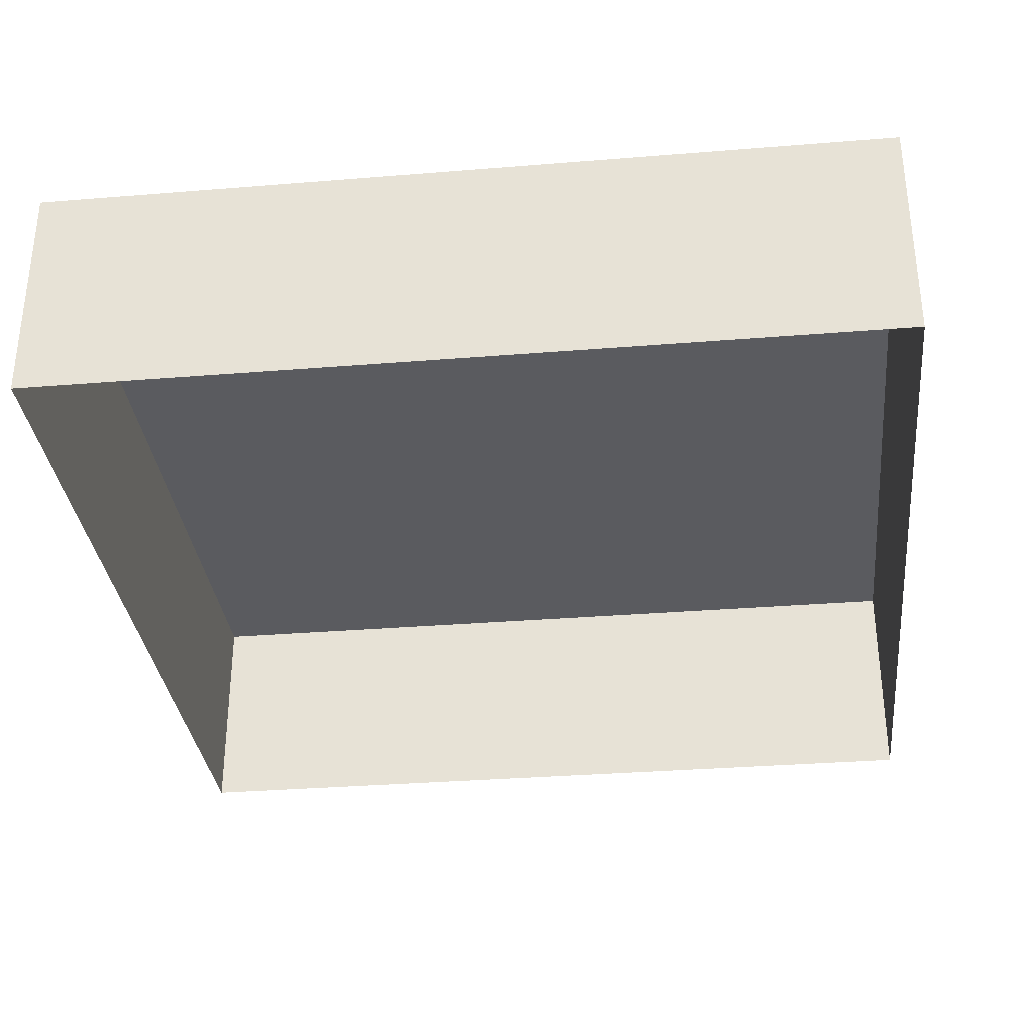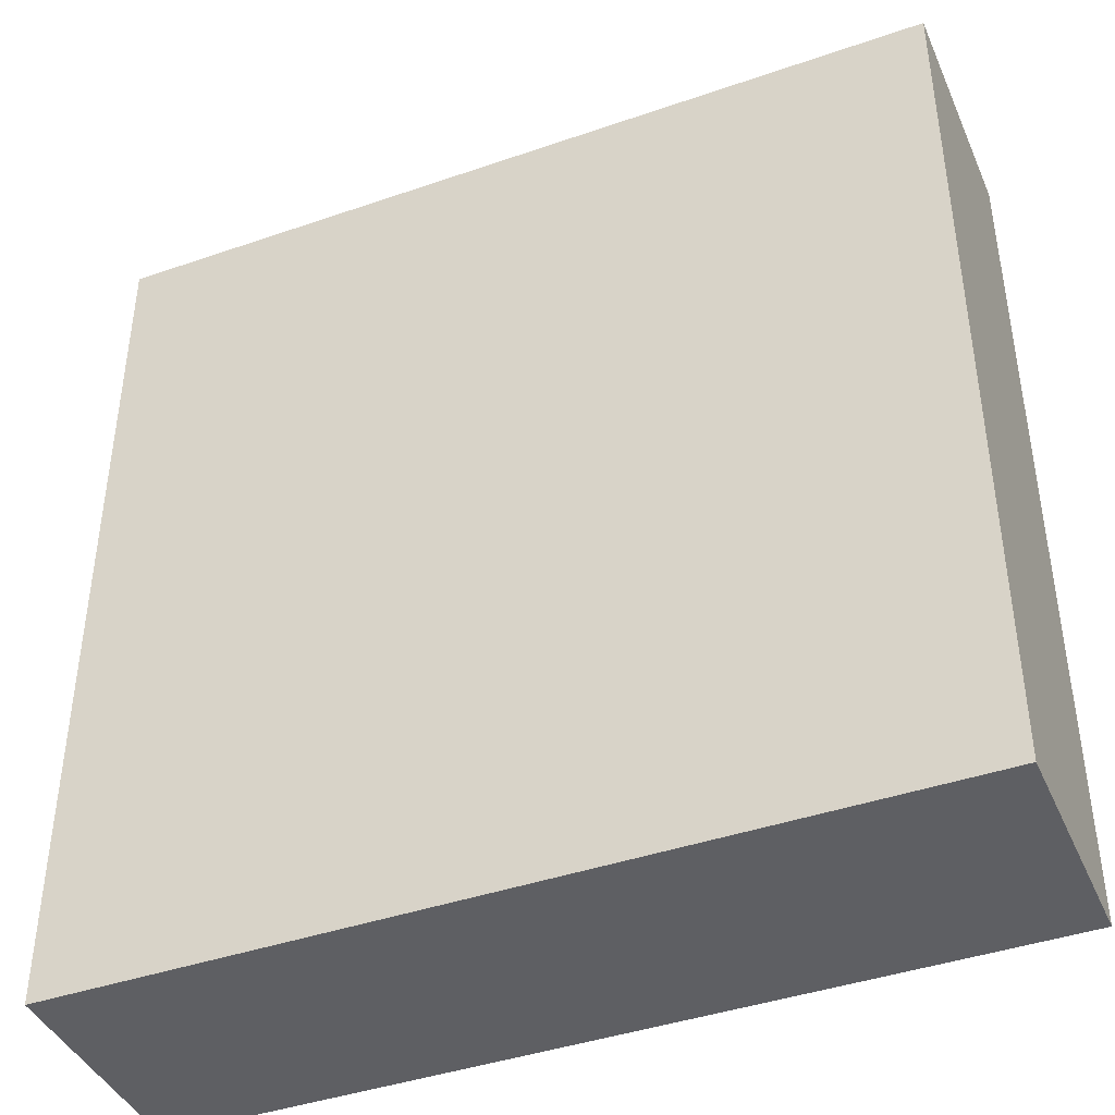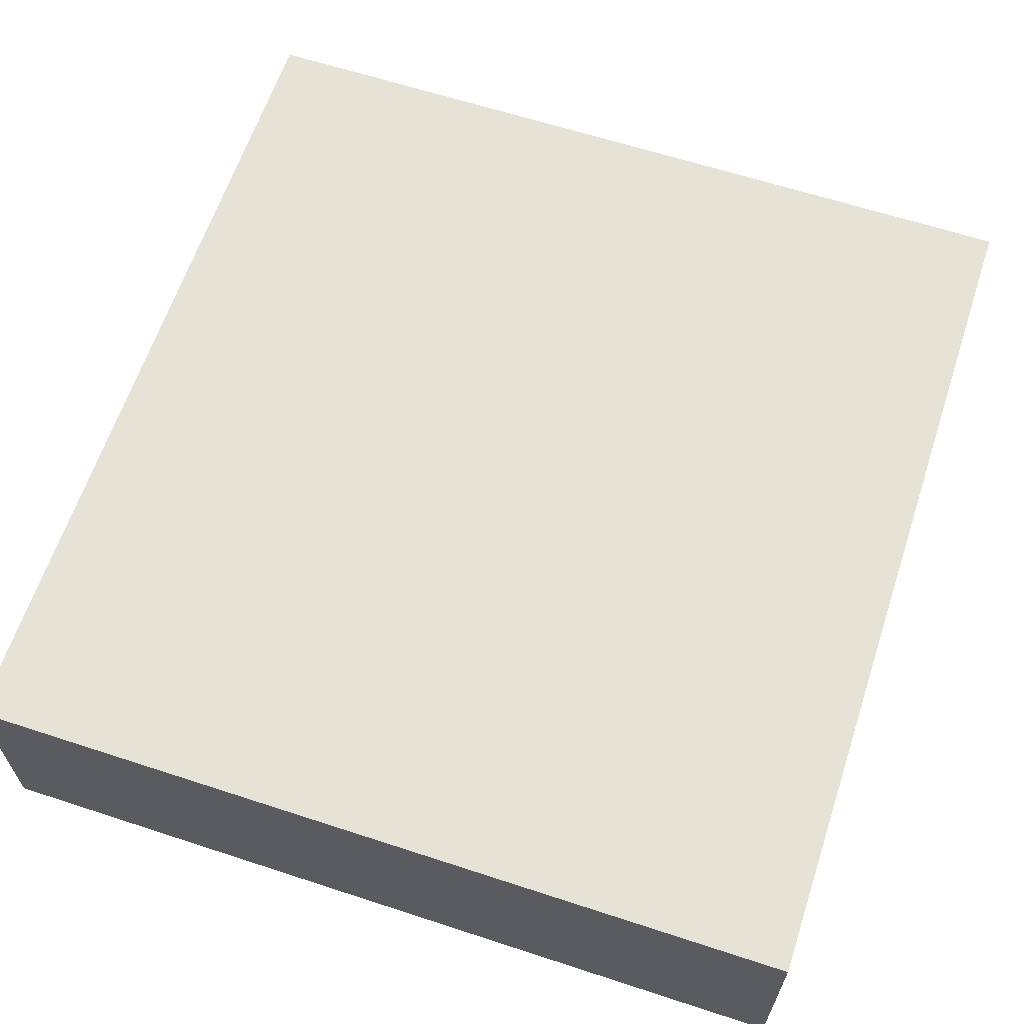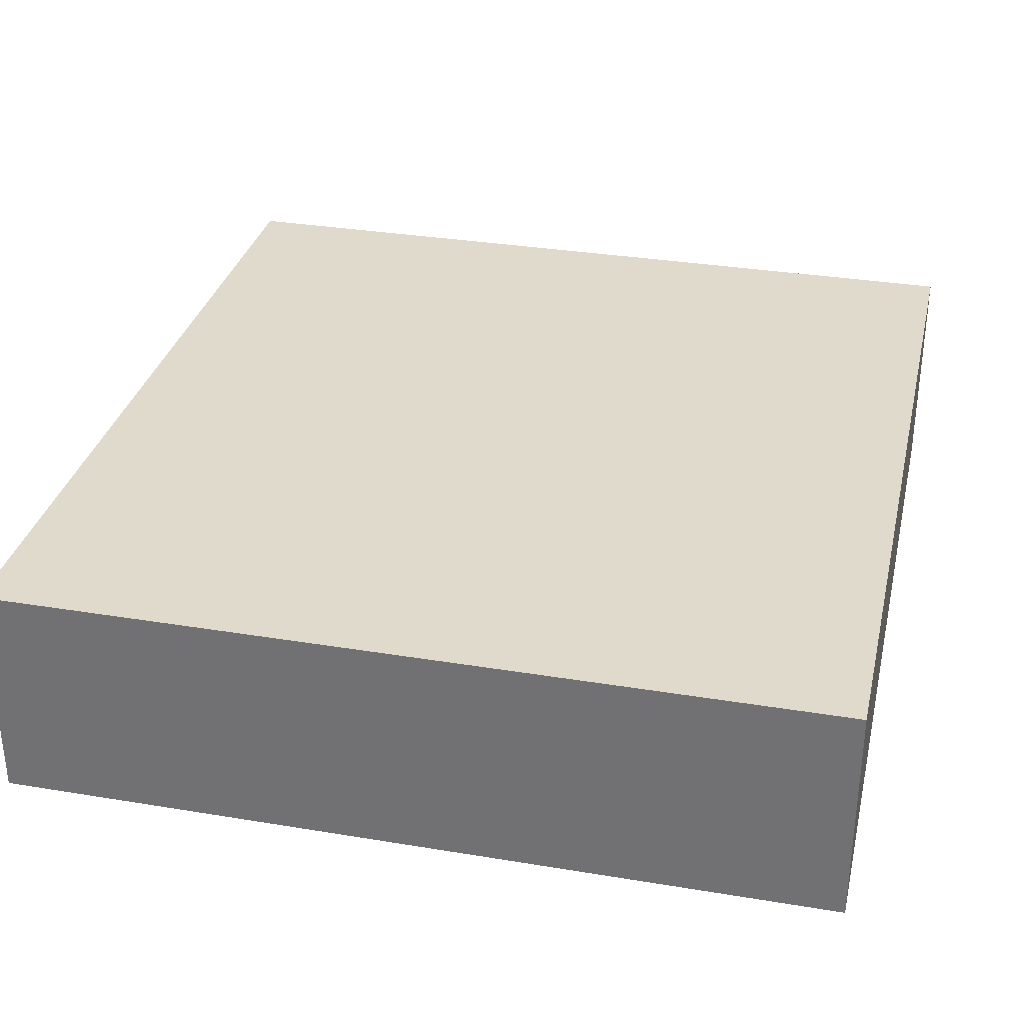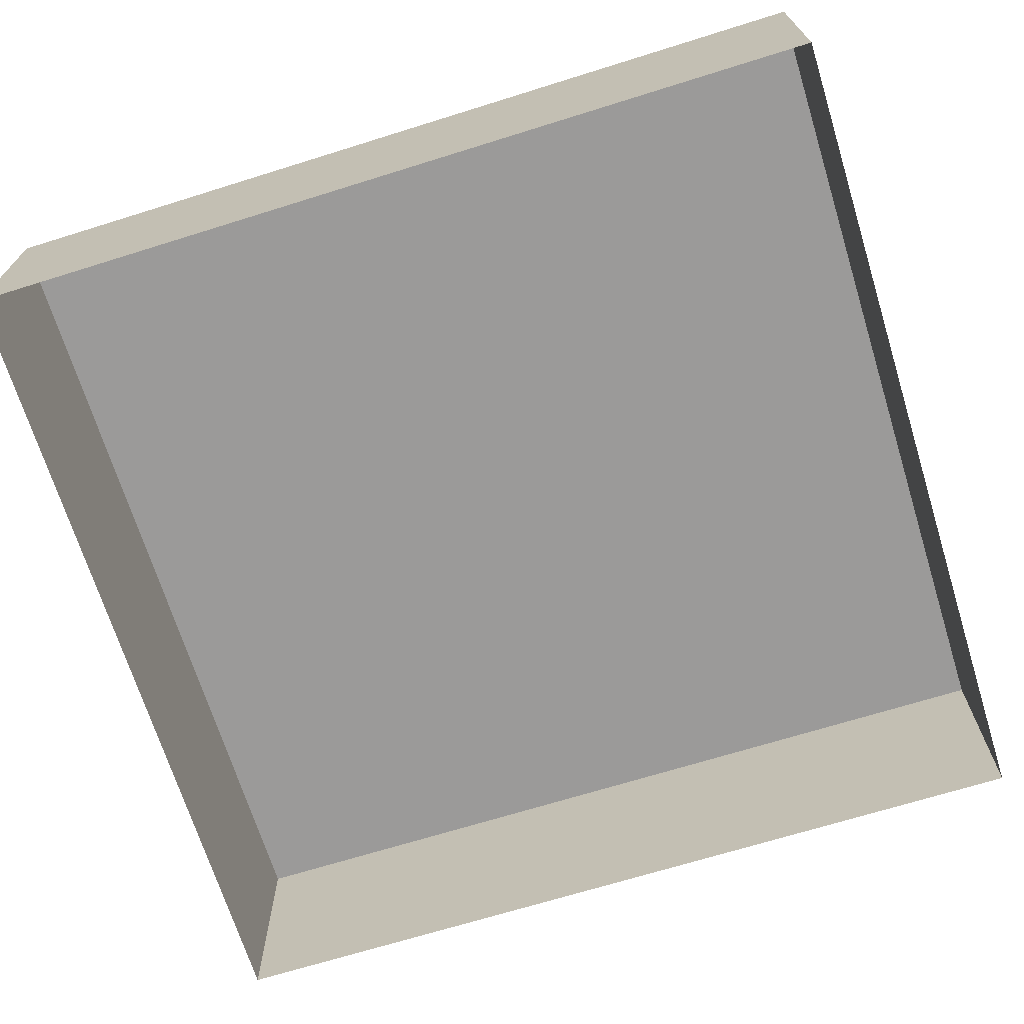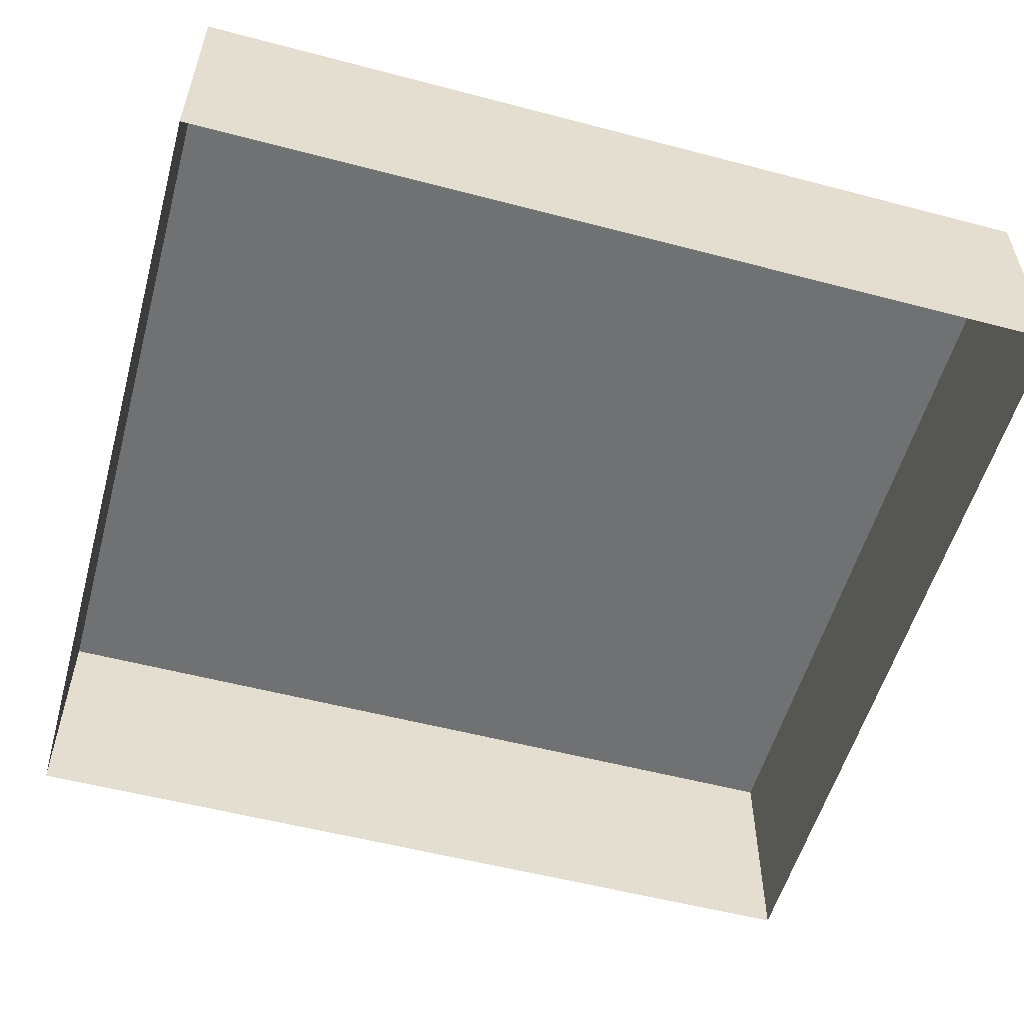
<metadata>
{"format":"obj","ext":"obj","renderer":"f3d","projection":"perspective","resolution":1024,"background":"white","views":[{"elev":-32.9,"azim":6.4,"up":"+Y"},{"elev":-41.9,"azim":-157.4,"up":"+Z"},{"elev":63.2,"azim":-161.7,"up":"+Y"},{"elev":32.4,"azim":-167.0,"up":"+Y"},{"elev":-69.5,"azim":-72.7,"up":"+Y"},{"elev":-55.1,"azim":-105.5,"up":"+Y"}]}
</metadata>
<code>
o #ID181
v 0.1726 0.02508 -0.1662
v 0.1001 0.005461 -0.1662
v 0.1726 0.005461 -0.1662
v 0.1001 0.02508 -0.1662
v 0.1001 0.02508 -0.1662
v 0.1726 0.02508 -0.1662
v 0.1001 0.005461 -0.1662
v 0.1726 0.005461 -0.1662
v 0.1726 0.02508 -0.1662
v 0.1001 0.02508 -0.2416
v 0.1001 0.02508 -0.1662
v 0.1726 0.02508 -0.2416
v 0.1726 0.02508 -0.2416
v 0.1726 0.02508 -0.1662
v 0.1001 0.02508 -0.2416
v 0.1001 0.02508 -0.1662
v 0.1001 0.02508 -0.2416
v 0.1001 0.005461 -0.1662
v 0.1001 0.02508 -0.1662
v 0.1001 0.005461 -0.2416
v 0.1001 0.005461 -0.2416
v 0.1001 0.02508 -0.2416
v 0.1001 0.005461 -0.1662
v 0.1001 0.02508 -0.1662
v 0.1726 0.005461 -0.2416
v 0.1726 0.02508 -0.1662
v 0.1726 0.005461 -0.1662
v 0.1726 0.02508 -0.2416
v 0.1726 0.02508 -0.2416
v 0.1726 0.005461 -0.2416
v 0.1726 0.02508 -0.1662
v 0.1726 0.005461 -0.1662
v 0.1001 0.02508 -0.2416
v 0.1726 0.005461 -0.2416
v 0.1001 0.005461 -0.2416
v 0.1726 0.02508 -0.2416
v 0.1726 0.02508 -0.2416
v 0.1001 0.02508 -0.2416
v 0.1726 0.005461 -0.2416
v 0.1001 0.005461 -0.2416
f 1 2 3
f 2 1 4
f 5 6 7
f 8 7 6
f 9 10 11
f 10 9 12
f 13 14 15
f 16 15 14
f 17 18 19
f 18 17 20
f 21 22 23
f 24 23 22
f 25 26 27
f 26 25 28
f 29 30 31
f 32 31 30
f 33 34 35
f 34 33 36
f 37 38 39
f 40 39 38

</code>
